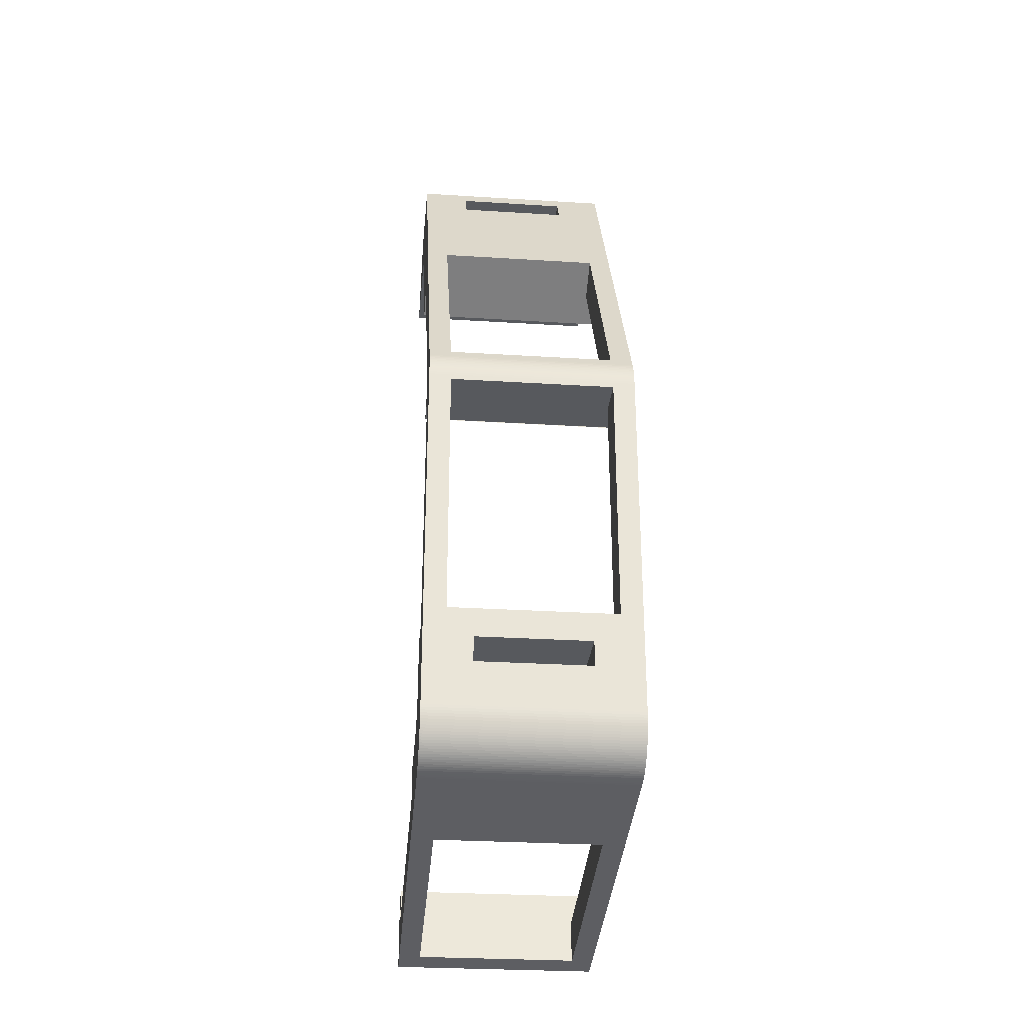
<metadata>
{"format":"obj","ext":"obj","renderer":"f3d","projection":"perspective","resolution":1024,"background":"white","views":[{"elev":-29.4,"azim":174.7,"up":"+Y"}]}
</metadata>
<code>
v -29.5 0.06893 36.79
v -29.5 -6.825 35.57
v -10.5 0.06893 36.79
v -10.5 -6.825 35.57
v -12.5 0.477 34.47
v -10.5 0.06893 36.79
v -10.5 0.477 34.47
v -29.5 0.06893 36.79
v -27.5 0.477 34.47
v -29.5 0.477 34.47
v -29.5 -6.825 35.57
v -27.5 -6.417 33.26
v -10.5 -6.825 35.57
v -12.5 -6.417 33.26
v -12.5 -2.371 10.31
v -10.5 -0.5757 0.1318
v -27.5 -2.371 10.31
v -29.5 -0.5757 0.1318
v -29.5 69.18 21.92
v -29.5 69.29 22.02
v -29.5 75.78 17.53
v -29.5 69.07 21.81
v -29.5 69.39 22.13
v -29.5 68.96 21.72
v -29.5 69.48 22.25
v -29.5 68.84 21.63
v -29.5 69.57 22.37
v -29.5 68.72 21.54
v -29.5 69.65 22.5
v -29.5 66.28 12.05
v -29.5 68.59 21.46
v -29.5 69.72 22.63
v -29.5 69.79 22.76
v -29.5 69.85 22.9
v -29.5 75.78 24.92
v -29.5 69.91 23.04
v -29.5 69.96 23.18
v -29.5 70 23.32
v -29.5 70.03 23.47
v -29.5 70.06 23.62
v -29.5 70.07 23.76
v -29.5 70.09 23.91
v -29.5 70.09 24.06
v -29.5 75.78 25.17
v -29.5 75.76 25.42
v -29.5 75.73 25.67
v -29.5 75.68 25.91
v -29.5 75.63 26.15
v -29.5 75.56 26.39
v -29.5 75.48 26.63
v -29.5 75.39 26.86
v -29.5 75.29 27.09
v -29.5 75.17 27.31
v -29.5 75.05 27.53
v -29.5 74.91 27.74
v -29.5 74.77 27.94
v -29.5 74.61 28.13
v -29.5 60.28 16.67
v -29.5 58.66 12.1
v -29.5 39.64 -3.33
v -29.5 57.09 14.82
v -29.5 38.49 0.447
v -29.5 39 -3.642
v -29.5 39.22 -3.548
v -29.5 39.43 -3.444
v -29.5 36.65 -0.15
v -29.5 37.14 -4
v -29.5 37.38 -3.994
v -29.5 37.62 -3.977
v -29.5 37.86 -3.949
v -29.5 38.09 -3.91
v -29.5 38.32 -3.859
v -29.5 38.55 -3.797
v -29.5 38.78 -3.725
v -29.5 70.09 33.52
v -29.5 36.65 3
v -29.5 36.91 3.175
v -29.5 36.61 3
v -29.5 13.35 -0.15
v -29.5 4.348 -4
v -29.5 8.544 3
v -29.5 13.35 3
v -29.5 8.394 3.004
v -29.5 8.245 3.015
v -29.5 8.097 3.034
v -29.5 7.949 3.059
v -29.5 7.804 3.093
v -29.5 7.66 3.133
v -29.5 7.518 3.181
v -29.5 7.379 3.236
v -29.5 7.242 3.297
v -29.5 7.109 3.365
v -29.5 6.98 3.44
v -29.5 6.854 3.521
v -29.5 2.179 -3.505
v -29.5 6.732 3.609
v -29.5 2.406 -3.607
v -29.5 2.638 -3.698
v -29.5 2.875 -3.778
v -29.5 3.115 -3.845
v -29.5 3.358 -3.901
v -29.5 3.603 -3.944
v -29.5 3.851 -3.975
v -29.5 4.099 -3.994
v -29.5 6.615 3.702
v -29.5 0.769 -2.491
v -29.5 0.9475 -2.665
v -29.5 1.134 -2.83
v -29.5 1.329 -2.986
v -29.5 1.532 -3.131
v -29.5 1.741 -3.266
v -29.5 1.957 -3.391
v -29.5 0.5994 -2.308
v -29.5 0.4392 -2.117
v -29.5 0.2887 -1.919
v -29.5 6.503 3.801
v -29.5 0.1482 -1.713
v -29.5 0.01821 -1.5
v -29.5 -0.101 -1.281
v -29.5 -0.2092 -1.056
v -29.5 -0.306 -0.8267
v -29.5 -0.3913 -0.5924
v -29.5 -0.4648 -0.3542
v -29.5 -0.5263 -0.1126
v -29.5 5.946 4.5
v -29.5 -0.5757 0.1318
v -29.5 5.874 4.631
v -29.5 6.024 4.372
v -29.5 6.108 4.249
v -29.5 6.198 4.13
v -29.5 6.294 4.015
v -29.5 6.396 3.905
v -29.5 5.619 5.332
v -29.5 5.589 5.479
v -29.5 5.656 5.187
v -29.5 5.7 5.045
v -29.5 5.751 4.904
v -29.5 5.809 4.766
v -29.5 1.421 10.98
v -29.5 4.523 11.53
v -29.5 -2.625 33.93
v -29.5 0.06893 36.79
v -29.5 0.477 34.47
v -29.5 -6.825 35.57
v -10.5 69.29 22.02
v -10.5 69.18 21.92
v -10.5 75.78 17.53
v -10.5 69.07 21.81
v -10.5 69.39 22.13
v -10.5 68.96 21.72
v -10.5 69.48 22.25
v -10.5 68.84 21.63
v -10.5 69.57 22.37
v -10.5 68.72 21.54
v -10.5 69.65 22.5
v -10.5 68.59 21.46
v -10.5 66.28 12.05
v -10.5 69.72 22.63
v -10.5 69.79 22.76
v -10.5 69.85 22.9
v -10.5 75.78 24.92
v -10.5 69.91 23.04
v -10.5 69.96 23.18
v -10.5 70 23.32
v -10.5 70.03 23.47
v -10.5 70.06 23.62
v -10.5 70.07 23.76
v -10.5 70.09 23.91
v -10.5 70.09 24.06
v -10.5 75.78 25.17
v -10.5 75.76 25.42
v -10.5 75.73 25.67
v -10.5 75.68 25.91
v -10.5 75.63 26.15
v -10.5 75.56 26.39
v -10.5 75.48 26.63
v -10.5 75.39 26.86
v -10.5 75.29 27.09
v -10.5 75.17 27.31
v -10.5 75.05 27.53
v -10.5 74.91 27.74
v -10.5 74.77 27.94
v -10.5 74.61 28.13
v -10.5 60.28 16.67
v -10.5 58.66 12.1
v -10.5 39.64 -3.33
v -10.5 57.09 14.82
v -10.5 38.49 0.447
v -10.5 39 -3.642
v -10.5 39.22 -3.548
v -10.5 39.43 -3.444
v -10.5 36.65 -0.15
v -10.5 37.14 -4
v -10.5 37.38 -3.994
v -10.5 37.62 -3.977
v -10.5 37.86 -3.949
v -10.5 38.09 -3.91
v -10.5 38.32 -3.859
v -10.5 38.55 -3.797
v -10.5 38.78 -3.725
v -10.5 70.09 33.52
v -10.5 36.65 3
v -10.5 36.91 3.175
v -10.5 36.61 3
v -10.5 13.35 -0.15
v -10.5 4.348 -4
v -10.5 8.544 3
v -10.5 13.35 3
v -10.5 8.394 3.004
v -10.5 8.245 3.015
v -10.5 8.097 3.034
v -10.5 7.949 3.059
v -10.5 7.804 3.093
v -10.5 7.66 3.133
v -10.5 7.518 3.181
v -10.5 7.379 3.236
v -10.5 7.242 3.297
v -10.5 7.109 3.365
v -10.5 6.98 3.44
v -10.5 6.854 3.521
v -10.5 6.732 3.609
v -10.5 2.179 -3.505
v -10.5 2.406 -3.607
v -10.5 2.638 -3.698
v -10.5 2.875 -3.778
v -10.5 3.115 -3.845
v -10.5 3.358 -3.901
v -10.5 3.603 -3.944
v -10.5 3.851 -3.975
v -10.5 4.099 -3.994
v -10.5 6.615 3.702
v -10.5 0.769 -2.491
v -10.5 0.9475 -2.665
v -10.5 1.134 -2.83
v -10.5 1.329 -2.986
v -10.5 1.532 -3.131
v -10.5 1.741 -3.266
v -10.5 1.957 -3.391
v -10.5 0.5994 -2.308
v -10.5 0.4392 -2.117
v -10.5 0.2887 -1.919
v -10.5 6.503 3.801
v -10.5 0.1482 -1.713
v -10.5 0.01821 -1.5
v -10.5 -0.101 -1.281
v -10.5 -0.2092 -1.056
v -10.5 -0.306 -0.8267
v -10.5 -0.3913 -0.5924
v -10.5 -0.4648 -0.3542
v -10.5 -0.5263 -0.1126
v -10.5 -0.5757 0.1318
v -10.5 5.946 4.5
v -10.5 5.874 4.631
v -10.5 6.024 4.372
v -10.5 6.108 4.249
v -10.5 6.198 4.13
v -10.5 6.294 4.015
v -10.5 6.396 3.905
v -10.5 5.619 5.332
v -10.5 5.589 5.479
v -10.5 5.656 5.187
v -10.5 5.7 5.045
v -10.5 5.751 4.904
v -10.5 5.809 4.766
v -10.5 1.421 10.98
v -10.5 4.523 11.53
v -10.5 0.06893 36.79
v -10.5 -2.625 33.93
v -10.5 0.477 34.47
v -10.5 -6.825 35.57
v -10.5 -2.625 33.93
v -12.5 -2.625 33.93
v -27.5 -2.625 33.93
v -29.5 -2.625 33.93
v -29.5 -0.5757 0.1318
v -29.5 -0.5263 -0.1126
v -10.5 -0.5757 0.1318
v -10.5 -0.5263 -0.1126
v -29.5 -0.4648 -0.3542
v -10.5 -0.4648 -0.3542
v -10.5 -0.3913 -0.5924
v -29.5 -0.3913 -0.5924
v -29.5 -0.306 -0.8267
v -10.5 -0.306 -0.8267
v -10.5 -0.2092 -1.056
v -29.5 -0.2092 -1.056
v -29.5 -0.101 -1.281
v -10.5 -0.101 -1.281
v -29.5 0.01821 -1.5
v -10.5 0.01821 -1.5
v -29.5 0.1482 -1.713
v -10.5 0.1482 -1.713
v -29.5 0.2887 -1.919
v -10.5 0.2887 -1.919
v -29.5 0.4392 -2.117
v -10.5 0.4392 -2.117
v -29.5 0.5994 -2.308
v -10.5 0.5994 -2.308
v -10.5 0.769 -2.491
v -29.5 0.769 -2.491
v -10.5 0.9475 -2.665
v -29.5 0.9475 -2.665
v -29.5 1.134 -2.83
v -10.5 1.134 -2.83
v -29.5 1.329 -2.986
v -10.5 1.329 -2.986
v -29.5 1.532 -3.131
v -10.5 1.532 -3.131
v -29.5 1.741 -3.266
v -10.5 1.741 -3.266
v -29.5 1.957 -3.391
v -10.5 1.957 -3.391
v -29.5 2.179 -3.505
v -10.5 2.179 -3.505
v -29.5 2.406 -3.607
v -10.5 2.406 -3.607
v -29.5 2.638 -3.698
v -10.5 2.638 -3.698
v -10.5 2.875 -3.778
v -29.5 2.875 -3.778
v -29.5 3.115 -3.845
v -10.5 3.115 -3.845
v -29.5 3.358 -3.901
v -10.5 3.358 -3.901
v -29.5 3.603 -3.944
v -10.5 3.603 -3.944
v -29.5 3.851 -3.975
v -10.5 3.851 -3.975
v -29.5 4.099 -3.994
v -10.5 4.099 -3.994
v -29.5 4.348 -4
v -10.5 4.348 -4
v -12.5 1.421 10.98
v -27.5 1.421 10.98
v -29.5 1.421 10.98
v -29.5 4.523 11.53
v -27.5 4.523 11.53
v -10.5 5.589 5.479
v -12.5 4.523 11.53
v -10.5 4.523 11.53
v -29.5 5.589 5.479
v -29.5 5.619 5.332
v -29.5 5.589 5.479
v -10.5 5.589 5.479
v -10.5 5.619 5.332
v -29.5 5.656 5.187
v -10.5 5.656 5.187
v -10.5 5.7 5.045
v -29.5 5.7 5.045
v -29.5 5.751 4.904
v -10.5 5.751 4.904
v -10.5 5.809 4.766
v -29.5 5.809 4.766
v -29.5 5.874 4.631
v -10.5 5.874 4.631
v -29.5 5.946 4.5
v -10.5 5.946 4.5
v -29.5 6.024 4.372
v -10.5 6.024 4.372
v -29.5 6.108 4.249
v -10.5 6.108 4.249
v -29.5 6.198 4.13
v -10.5 6.198 4.13
v -29.5 6.294 4.015
v -10.5 6.294 4.015
v -10.5 6.396 3.905
v -29.5 6.396 3.905
v -10.5 6.503 3.801
v -29.5 6.503 3.801
v -29.5 6.615 3.702
v -10.5 6.615 3.702
v -29.5 6.732 3.609
v -10.5 6.732 3.609
v -29.5 6.854 3.521
v -10.5 6.854 3.521
v -29.5 6.98 3.44
v -10.5 6.98 3.44
v -29.5 7.109 3.365
v -10.5 7.109 3.365
v -29.5 7.242 3.297
v -10.5 7.242 3.297
v -29.5 7.379 3.236
v -10.5 7.379 3.236
v -29.5 7.518 3.181
v -10.5 7.518 3.181
v -10.5 7.66 3.133
v -29.5 7.66 3.133
v -29.5 7.804 3.093
v -10.5 7.804 3.093
v -29.5 7.949 3.059
v -10.5 7.949 3.059
v -29.5 8.097 3.034
v -10.5 8.097 3.034
v -14.85 8.394 3.004
v -10.5 8.245 3.015
v -10.5 8.394 3.004
v -14.85 8.444 3.002
v -29.5 8.245 3.015
v -14.85 8.494 3
v -10.5 8.544 3
v -14.85 8.544 3
v -25.15 8.394 3.004
v -29.5 8.394 3.004
v -25.15 8.444 3.002
v -25.15 8.494 3
v -29.5 8.544 3
v -25.15 8.544 3
v -14.85 10.69 3
v -12.5 13.35 3
v -10.5 13.35 3
v -25.15 10.69 3
v -27.5 13.35 3
v -29.5 13.35 3
v -29.5 13.35 3
v -27.5 13.35 -0.15
v -29.5 13.35 -0.15
v -27.5 13.35 3
v -27.5 36.65 -0.15
v -29.5 36.65 -0.15
v -27.5 36.65 3
v -29.5 36.65 3
v -27.5 36.61 3
v -29.5 36.61 3
v -12.5 36.61 3
v -10.5 36.61 3
v -10.5 36.91 3.175
v -12.5 36.91 3.175
v -27.5 36.91 3.175
v -29.5 36.91 3.175
v -29.5 38.49 0.447
v -27.5 38.49 0.447
v -27.5 58.66 12.1
v -29.5 58.66 12.1
v -29.5 57.09 14.82
v -27.5 57.09 14.82
v -10.5 60.28 16.67
v -12.5 57.09 14.82
v -10.5 57.09 14.82
v -29.5 60.28 16.67
v -14.85 72.13 31.09
v -14.85 74.43 28.35
v -25.15 72.13 31.09
v -25.15 74.43 28.35
v -29.5 75.78 24.92
v -29.5 75.78 25.17
v -10.5 75.78 24.92
v -10.5 75.78 25.17
v -29.5 75.76 25.42
v -10.5 75.76 25.42
v -29.5 75.73 25.67
v -10.5 75.73 25.67
v -29.5 75.68 25.91
v -10.5 75.68 25.91
v -29.5 75.63 26.15
v -10.5 75.63 26.15
v -29.5 75.56 26.39
v -10.5 75.56 26.39
v -29.5 75.48 26.63
v -10.5 75.48 26.63
v -29.5 75.39 26.86
v -10.5 75.39 26.86
v -29.5 75.29 27.09
v -10.5 75.29 27.09
v -10.5 75.17 27.31
v -29.5 75.17 27.31
v -29.5 75.05 27.53
v -10.5 75.05 27.53
v -29.5 74.91 27.74
v -10.5 74.91 27.74
v -29.5 74.77 27.94
v -10.5 74.77 27.94
v -29.5 74.61 28.13
v -10.5 74.61 28.13
v -29.5 75.78 17.53
v -10.5 75.78 17.53
v -14.85 72.13 15.43
v -14.85 74.43 16.75
v -10.5 75.78 17.53
v -10.5 66.28 12.05
v -25.15 74.43 16.75
v -25.15 72.13 15.43
v -29.5 75.78 17.53
v -29.5 66.28 12.05
v -10.5 39.64 -3.33
v -27.5 40.41 -2.887
v -12.5 40.41 -2.887
v -29.5 39.64 -3.33
v -12.5 60.59 8.763
v -10.5 66.28 12.05
v -27.5 60.59 8.763
v -29.5 66.28 12.05
v -29.5 37.14 -4
v -29.5 37.38 -3.994
v -10.5 37.14 -4
v -10.5 37.38 -3.994
v -29.5 37.62 -3.977
v -10.5 37.62 -3.977
v -29.5 37.86 -3.949
v -10.5 37.86 -3.949
v -29.5 38.09 -3.91
v -10.5 38.09 -3.91
v -29.5 38.32 -3.859
v -10.5 38.32 -3.859
v -29.5 38.55 -3.797
v -10.5 38.55 -3.797
v -29.5 38.78 -3.725
v -10.5 38.78 -3.725
v -29.5 39 -3.642
v -10.5 39 -3.642
v -29.5 39.22 -3.548
v -10.5 39.22 -3.548
v -29.5 39.43 -3.444
v -10.5 39.43 -3.444
v -10.5 39.64 -3.33
v -29.5 39.64 -3.33
v -14.85 10.69 -4
v -12.5 13.35 -4
v -14.85 8.394 -4
v -10.5 4.348 -4
v -29.5 4.348 -4
v -25.15 8.394 -4
v -27.5 13.35 -4
v -25.15 10.69 -4
v -10.5 37.14 -4
v -12.5 36.65 -4
v -29.5 37.14 -4
v -27.5 36.65 -4
v -10.5 1.421 10.98
v -12.5 13.35 3
v -10.5 13.35 -0.15
v -12.5 13.35 -0.15
v -10.5 13.35 3
v -10.5 36.65 -0.15
v -12.5 36.65 -0.15
v -10.5 36.65 3
v -12.5 36.65 3
v -10.5 38.49 0.447
v -12.5 38.49 0.447
v -10.5 58.66 12.1
v -12.5 58.66 12.1
v -27.5 13.35 -4
v -27.5 36.65 -4
v -25.15 74.43 28.35
v -25.15 72.13 31.09
v -14.85 72.13 31.09
v -14.85 74.43 28.35
v -12.5 13.35 -4
v -12.5 36.65 -4
f 1 2 3
f 3 2 4
f 5 6 7
f 8 6 5
f 9 8 5
f 10 8 9
f 11 12 13
f 13 12 14
f 14 15 13
f 15 16 13
f 11 17 12
f 17 18 15
f 15 18 16
f 11 18 17
f 19 20 21
f 21 22 19
f 20 23 21
f 21 24 22
f 23 25 21
f 21 26 24
f 25 27 21
f 21 28 26
f 27 29 21
f 30 31 21
f 21 31 28
f 29 32 21
f 32 33 21
f 21 34 35
f 33 34 21
f 34 36 35
f 36 37 35
f 37 38 35
f 38 39 35
f 39 40 35
f 40 41 35
f 41 42 35
f 35 43 44
f 44 43 45
f 45 43 46
f 46 43 47
f 47 43 48
f 48 43 49
f 49 43 50
f 50 43 51
f 51 43 52
f 52 43 53
f 53 43 54
f 54 43 55
f 42 43 35
f 55 43 56
f 56 43 57
f 30 58 31
f 59 58 30
f 30 60 59
f 59 61 58
f 60 62 59
f 63 62 64
f 64 62 65
f 65 62 60
f 63 66 62
f 67 66 68
f 68 66 69
f 69 66 70
f 70 66 71
f 71 66 72
f 72 66 73
f 73 66 74
f 74 66 63
f 43 75 57
f 66 76 62
f 62 76 77
f 76 78 77
f 67 79 66
f 67 80 79
f 80 81 79
f 79 81 82
f 80 83 81
f 80 84 83
f 80 85 84
f 80 86 85
f 80 87 86
f 80 88 87
f 80 89 88
f 80 90 89
f 80 91 90
f 80 92 91
f 80 93 92
f 80 94 93
f 95 96 97
f 97 96 98
f 98 96 99
f 99 96 100
f 100 96 101
f 101 96 102
f 102 96 103
f 103 96 104
f 104 96 80
f 80 96 94
f 95 105 96
f 106 105 107
f 107 105 108
f 108 105 109
f 109 105 110
f 110 105 111
f 111 105 112
f 112 105 95
f 106 113 105
f 113 114 105
f 105 115 116
f 114 115 105
f 115 117 116
f 117 118 116
f 118 119 116
f 119 120 116
f 120 121 116
f 121 122 116
f 122 123 116
f 123 124 116
f 125 126 127
f 128 126 125
f 129 126 128
f 130 126 129
f 131 126 130
f 132 126 131
f 116 126 132
f 124 126 116
f 133 126 134
f 135 126 133
f 136 126 135
f 137 126 136
f 138 126 137
f 127 126 138
f 134 139 140
f 126 139 134
f 141 142 143
f 139 144 141
f 141 144 142
f 126 144 139
f 145 146 147
f 148 147 146
f 149 145 147
f 150 147 148
f 151 149 147
f 152 147 150
f 153 151 147
f 154 147 152
f 155 153 147
f 156 157 147
f 156 147 154
f 158 155 147
f 159 158 147
f 160 147 161
f 160 159 147
f 162 160 161
f 163 162 161
f 164 163 161
f 165 164 161
f 166 165 161
f 167 166 161
f 168 167 161
f 169 161 170
f 169 170 171
f 169 171 172
f 169 172 173
f 169 173 174
f 169 174 175
f 169 175 176
f 169 176 177
f 169 177 178
f 169 178 179
f 169 179 180
f 169 180 181
f 169 181 182
f 169 182 183
f 169 168 161
f 184 157 156
f 184 185 157
f 186 157 185
f 187 185 184
f 188 186 185
f 188 189 190
f 188 190 191
f 188 191 186
f 192 189 188
f 192 193 194
f 192 194 195
f 192 195 196
f 192 196 197
f 192 197 198
f 192 198 199
f 192 199 200
f 192 200 189
f 201 169 183
f 202 192 188
f 202 188 203
f 204 202 203
f 205 193 192
f 206 193 205
f 207 206 205
f 207 205 208
f 209 206 207
f 210 206 209
f 211 206 210
f 212 206 211
f 213 206 212
f 214 206 213
f 215 206 214
f 216 206 215
f 217 206 216
f 218 206 217
f 219 206 218
f 220 206 219
f 221 222 223
f 221 223 224
f 221 224 225
f 221 225 226
f 221 226 227
f 221 227 228
f 221 228 229
f 221 229 230
f 221 230 206
f 221 206 220
f 231 232 233
f 231 233 234
f 231 234 235
f 231 235 236
f 231 236 237
f 231 237 238
f 231 238 222
f 231 222 221
f 239 232 231
f 240 239 231
f 241 240 231
f 241 231 242
f 243 241 242
f 244 243 242
f 245 244 242
f 246 245 242
f 247 246 242
f 248 247 242
f 249 248 242
f 250 249 242
f 251 252 253
f 251 254 252
f 251 255 254
f 251 256 255
f 251 257 256
f 251 258 257
f 251 242 258
f 251 250 242
f 251 259 260
f 251 261 259
f 251 262 261
f 251 263 262
f 251 264 263
f 251 253 264
f 265 260 266
f 265 251 260
f 267 268 269
f 270 265 268
f 270 268 267
f 270 251 265
f 7 271 5
f 5 271 272
f 9 5 273
f 5 272 273
f 9 274 10
f 9 273 274
f 275 276 277
f 277 276 278
f 278 279 280
f 280 279 281
f 276 279 278
f 279 282 281
f 281 283 284
f 284 283 285
f 282 283 281
f 283 286 285
f 285 287 288
f 286 287 285
f 288 289 290
f 287 289 288
f 290 291 292
f 289 291 290
f 292 293 294
f 291 293 292
f 294 295 296
f 293 295 294
f 295 297 296
f 296 297 298
f 298 297 299
f 297 300 299
f 299 300 301
f 300 302 301
f 302 303 301
f 301 303 304
f 304 305 306
f 303 305 304
f 306 307 308
f 305 307 306
f 308 309 310
f 307 309 308
f 310 311 312
f 309 311 310
f 312 313 314
f 311 313 312
f 314 315 316
f 313 315 314
f 316 317 318
f 318 317 319
f 315 317 316
f 317 320 319
f 319 321 322
f 320 321 319
f 322 323 324
f 321 323 322
f 324 325 326
f 323 325 324
f 326 327 328
f 325 327 326
f 328 329 330
f 327 329 328
f 330 331 332
f 329 331 330
f 15 14 333
f 333 14 272
f 333 334 17
f 15 333 17
f 12 17 334
f 12 334 273
f 14 12 273
f 272 14 273
f 273 335 274
f 273 334 335
f 334 336 335
f 334 337 336
f 338 339 340
f 337 339 338
f 341 336 337
f 341 337 338
f 342 343 344
f 342 344 345
f 346 345 347
f 346 347 348
f 346 342 345
f 349 346 348
f 350 348 351
f 350 351 352
f 350 349 348
f 353 350 352
f 354 352 355
f 354 353 352
f 356 355 357
f 356 354 355
f 358 357 359
f 358 356 357
f 360 358 359
f 360 359 361
f 362 360 361
f 362 361 363
f 364 362 363
f 364 363 365
f 364 365 366
f 367 364 366
f 367 366 368
f 369 367 368
f 370 369 368
f 370 368 371
f 372 370 371
f 372 371 373
f 374 372 373
f 374 373 375
f 376 374 375
f 376 375 377
f 378 376 377
f 378 377 379
f 380 379 381
f 380 378 379
f 382 381 383
f 382 380 381
f 384 383 385
f 384 382 383
f 384 385 386
f 387 384 386
f 388 386 389
f 388 387 386
f 390 389 391
f 390 388 389
f 392 391 393
f 392 390 391
f 394 395 396
f 397 394 396
f 398 393 395
f 398 392 393
f 399 396 400
f 399 397 396
f 401 399 400
f 402 395 394
f 402 398 395
f 403 402 404
f 403 398 402
f 405 403 404
f 406 405 407
f 406 403 405
f 408 401 400
f 409 400 410
f 409 408 400
f 406 407 411
f 412 411 408
f 412 406 411
f 412 408 409
f 413 406 412
f 414 415 416
f 417 415 414
f 416 418 419
f 415 418 416
f 419 420 421
f 418 420 419
f 422 423 421
f 420 422 421
f 424 425 426
f 427 424 426
f 428 422 424
f 428 424 427
f 429 423 422
f 429 422 428
f 428 430 429
f 428 431 430
f 431 432 430
f 430 432 433
f 432 434 433
f 432 435 434
f 436 437 438
f 439 434 435
f 439 435 437
f 439 437 436
f 58 184 31
f 184 156 31
f 156 154 31
f 31 154 28
f 28 152 26
f 154 152 28
f 26 150 24
f 24 150 22
f 152 150 26
f 150 148 22
f 22 146 19
f 148 146 22
f 19 145 20
f 146 145 19
f 20 149 23
f 145 149 20
f 23 151 25
f 149 151 23
f 25 153 27
f 151 153 25
f 27 155 29
f 153 155 27
f 29 158 32
f 32 158 33
f 155 158 29
f 158 159 33
f 159 160 33
f 33 160 34
f 160 162 34
f 34 162 36
f 162 163 36
f 36 163 37
f 163 164 37
f 37 164 38
f 38 164 39
f 164 165 39
f 165 166 39
f 39 166 40
f 40 166 41
f 166 167 41
f 167 168 41
f 41 168 42
f 42 168 43
f 168 169 43
f 169 201 43
f 43 201 75
f 440 201 183
f 441 440 183
f 442 201 440
f 75 201 442
f 57 442 443
f 57 75 442
f 183 57 441
f 441 57 443
f 444 445 446
f 446 445 447
f 447 448 449
f 445 448 447
f 449 450 451
f 448 450 449
f 451 452 453
f 450 452 451
f 453 454 455
f 452 454 453
f 455 456 457
f 454 456 455
f 457 458 459
f 456 458 457
f 459 460 461
f 458 460 459
f 461 462 463
f 463 462 464
f 460 462 461
f 462 465 464
f 464 466 467
f 465 466 464
f 467 468 469
f 466 468 467
f 469 470 471
f 468 470 469
f 471 472 473
f 470 472 471
f 474 444 446
f 474 446 475
f 476 477 478
f 479 476 478
f 480 478 477
f 481 476 479
f 482 480 481
f 482 478 480
f 483 482 481
f 483 481 479
f 484 485 486
f 484 487 485
f 486 488 484
f 488 489 484
f 487 490 485
f 488 490 489
f 490 491 489
f 487 491 490
f 492 493 494
f 494 493 495
f 495 496 497
f 493 496 495
f 497 498 499
f 496 498 497
f 499 500 501
f 498 500 499
f 501 502 503
f 500 502 501
f 503 504 505
f 502 504 503
f 505 506 507
f 504 506 505
f 507 508 509
f 506 508 507
f 509 510 511
f 508 510 509
f 511 512 513
f 513 512 514
f 510 512 511
f 512 515 514
f 516 517 518
f 518 517 519
f 518 520 521
f 519 520 518
f 521 522 523
f 523 522 516
f 516 522 517
f 520 522 521
f 517 524 519
f 517 525 524
f 522 526 527
f 526 524 527
f 527 524 525
f 520 526 522
f 271 333 272
f 271 528 333
f 528 340 333
f 333 340 339
f 529 530 531
f 532 530 529
f 530 533 534
f 530 534 531
f 534 535 536
f 533 535 534
f 425 424 536
f 535 425 536
f 426 537 427
f 427 537 538
f 537 539 538
f 538 539 540
f 539 437 540
f 539 438 437
f 334 333 337
f 333 339 337
f 407 521 523
f 407 523 411
f 405 521 407
f 404 521 405
f 402 521 404
f 518 521 402
f 394 518 402
f 518 401 516
f 516 401 408
f 518 399 401
f 518 397 399
f 518 394 397
f 531 415 417
f 529 531 417
f 408 411 523
f 516 408 523
f 541 542 418
f 415 541 418
f 536 420 418
f 534 536 418
f 424 422 420
f 536 424 420
f 428 427 431
f 427 538 431
f 485 490 432
f 431 485 432
f 432 540 435
f 540 437 435
f 543 481 480
f 544 481 543
f 544 476 481
f 545 476 544
f 480 546 543
f 477 546 480
f 476 546 477
f 476 545 546
f 431 538 485
f 538 486 485
f 488 486 540
f 486 538 540
f 490 488 432
f 488 540 432
f 547 541 415
f 531 547 415
f 534 418 542
f 548 534 542
f 548 547 534
f 547 531 534

</code>
